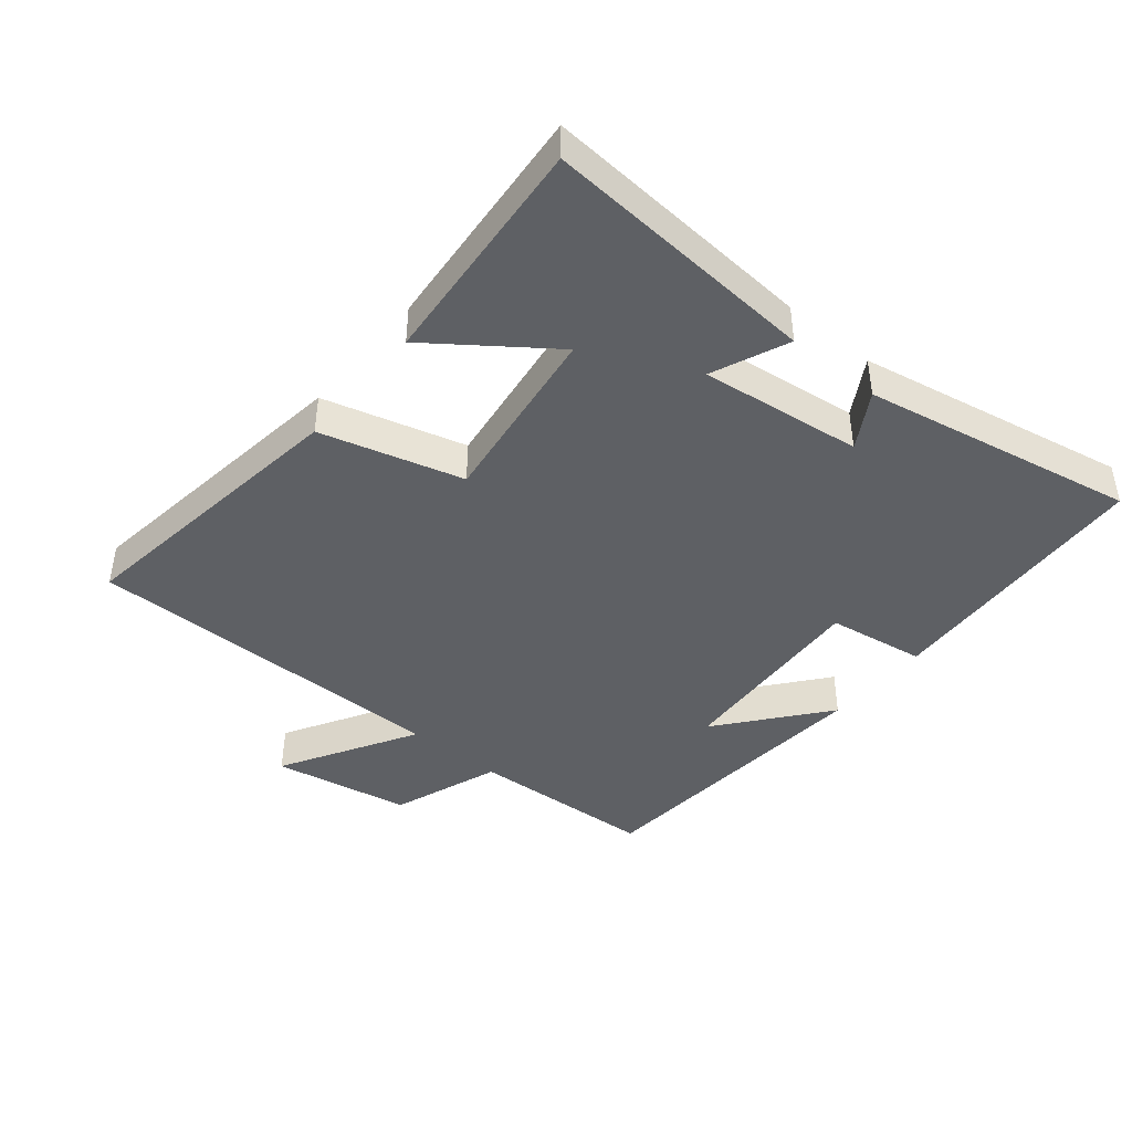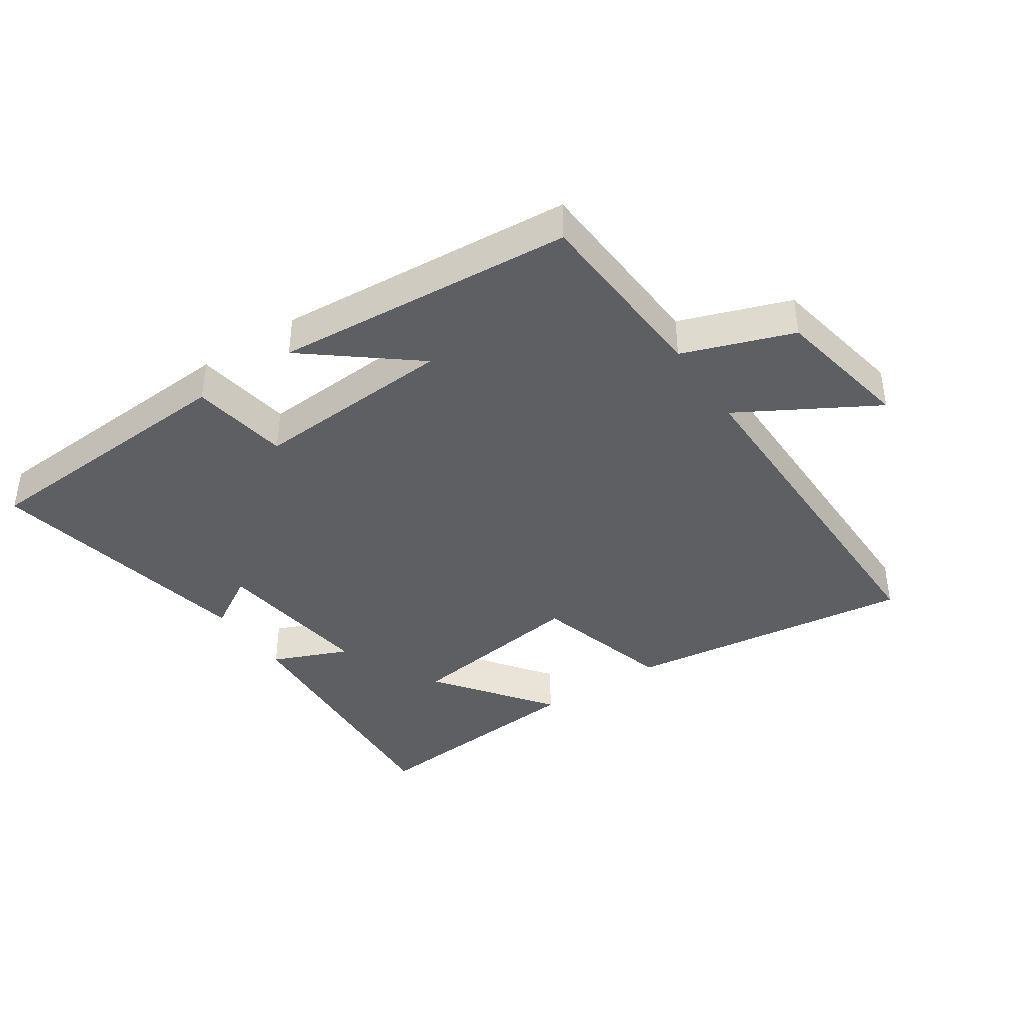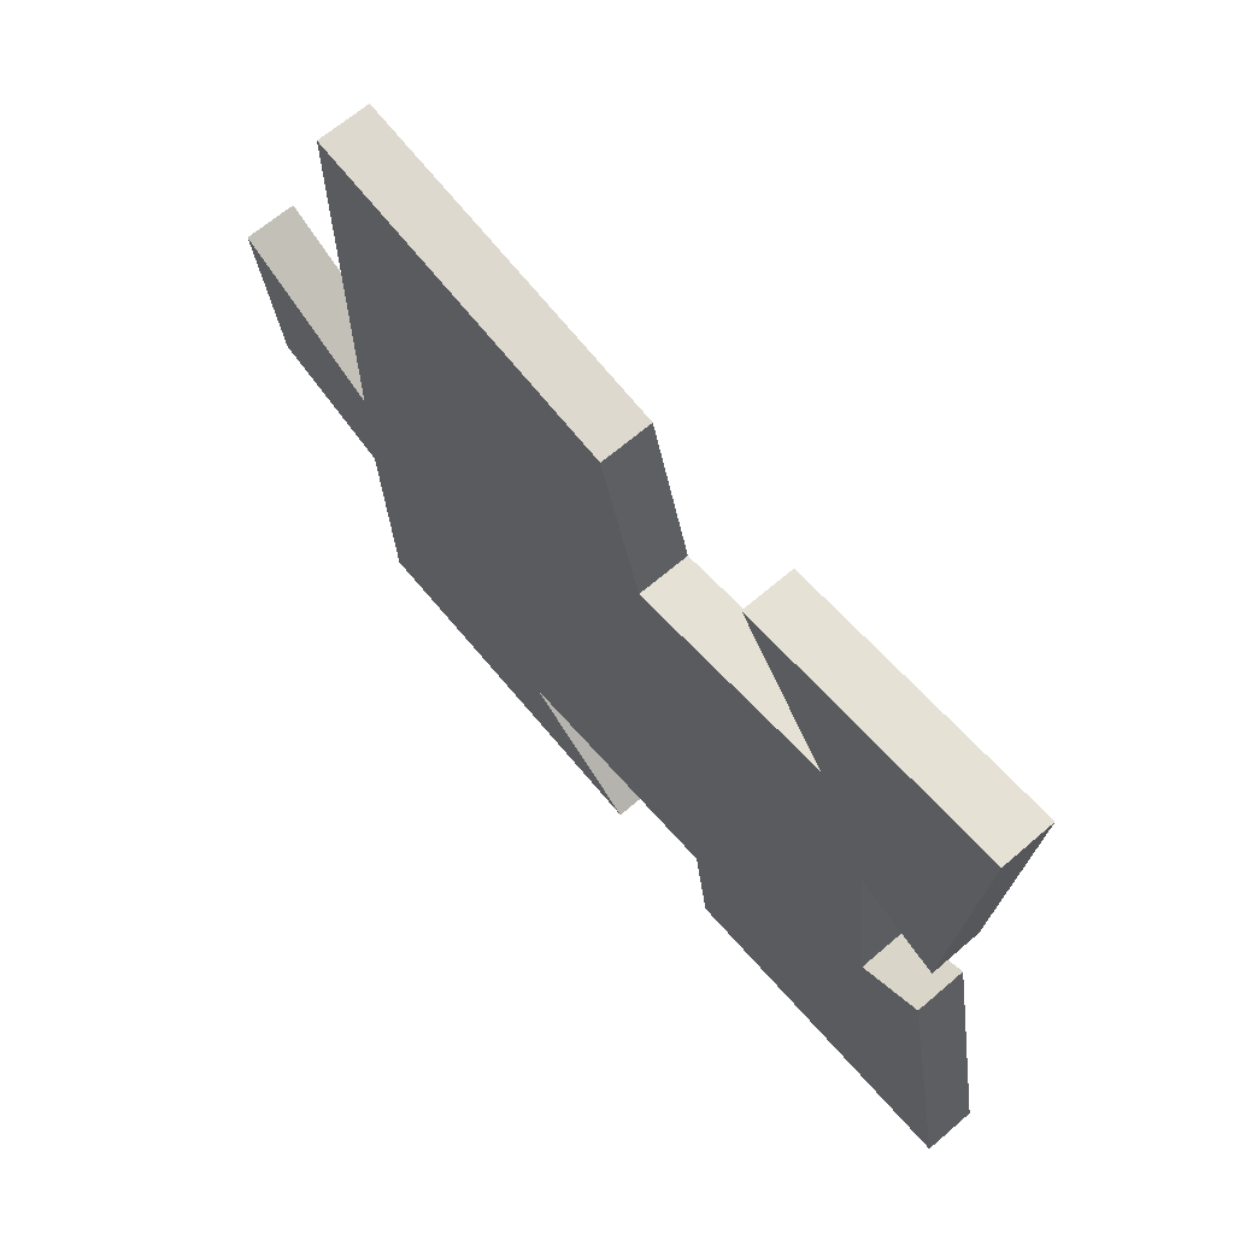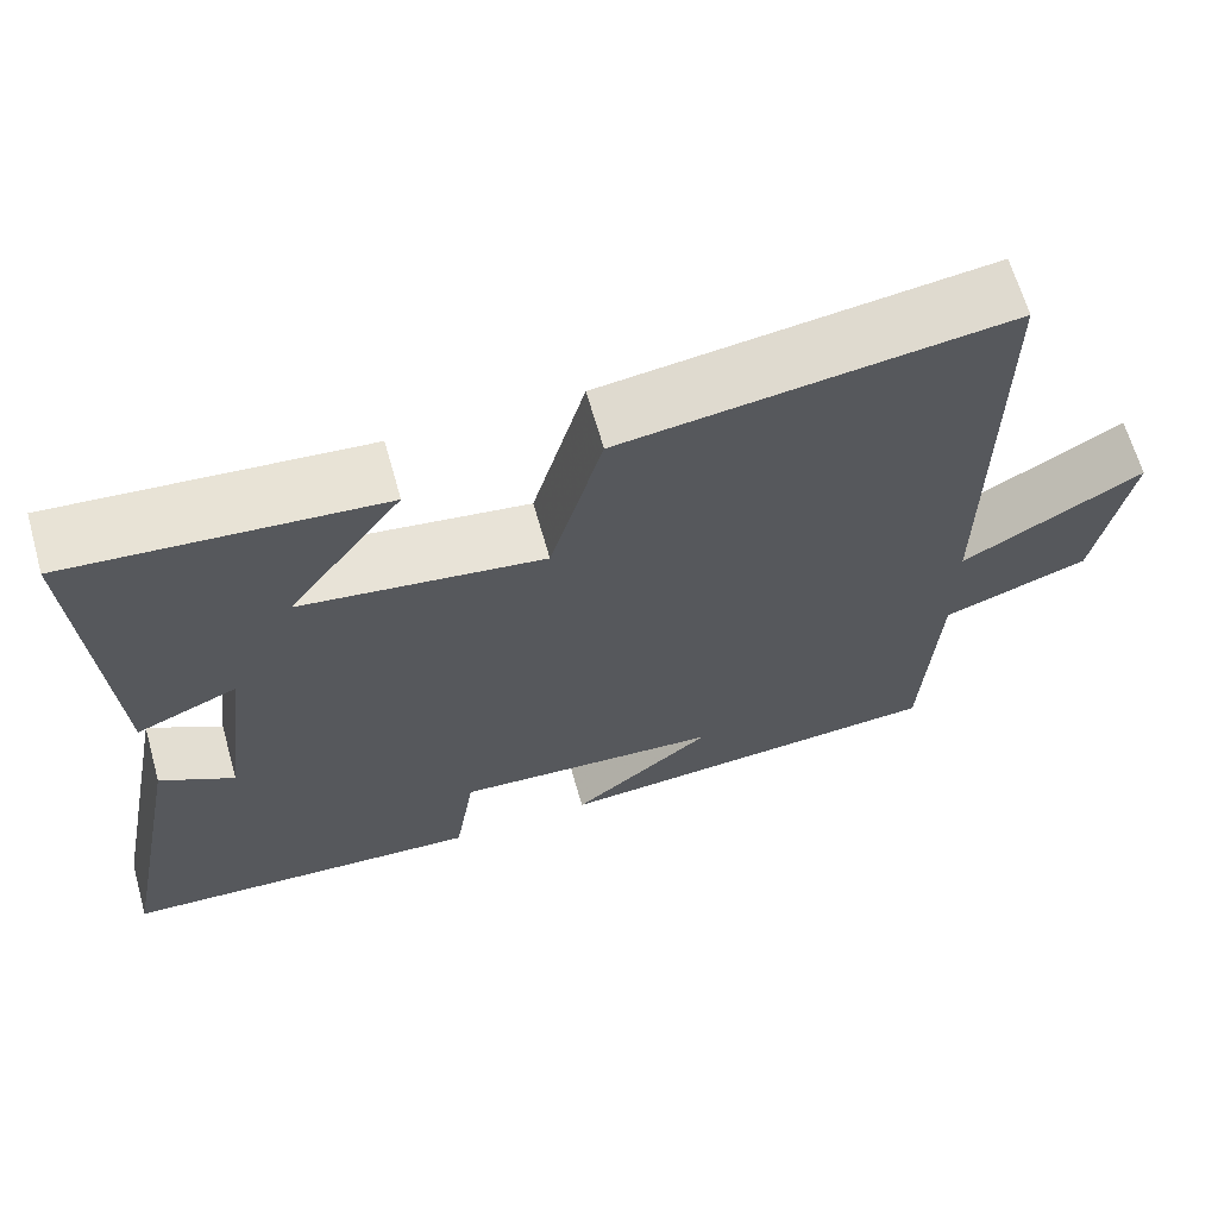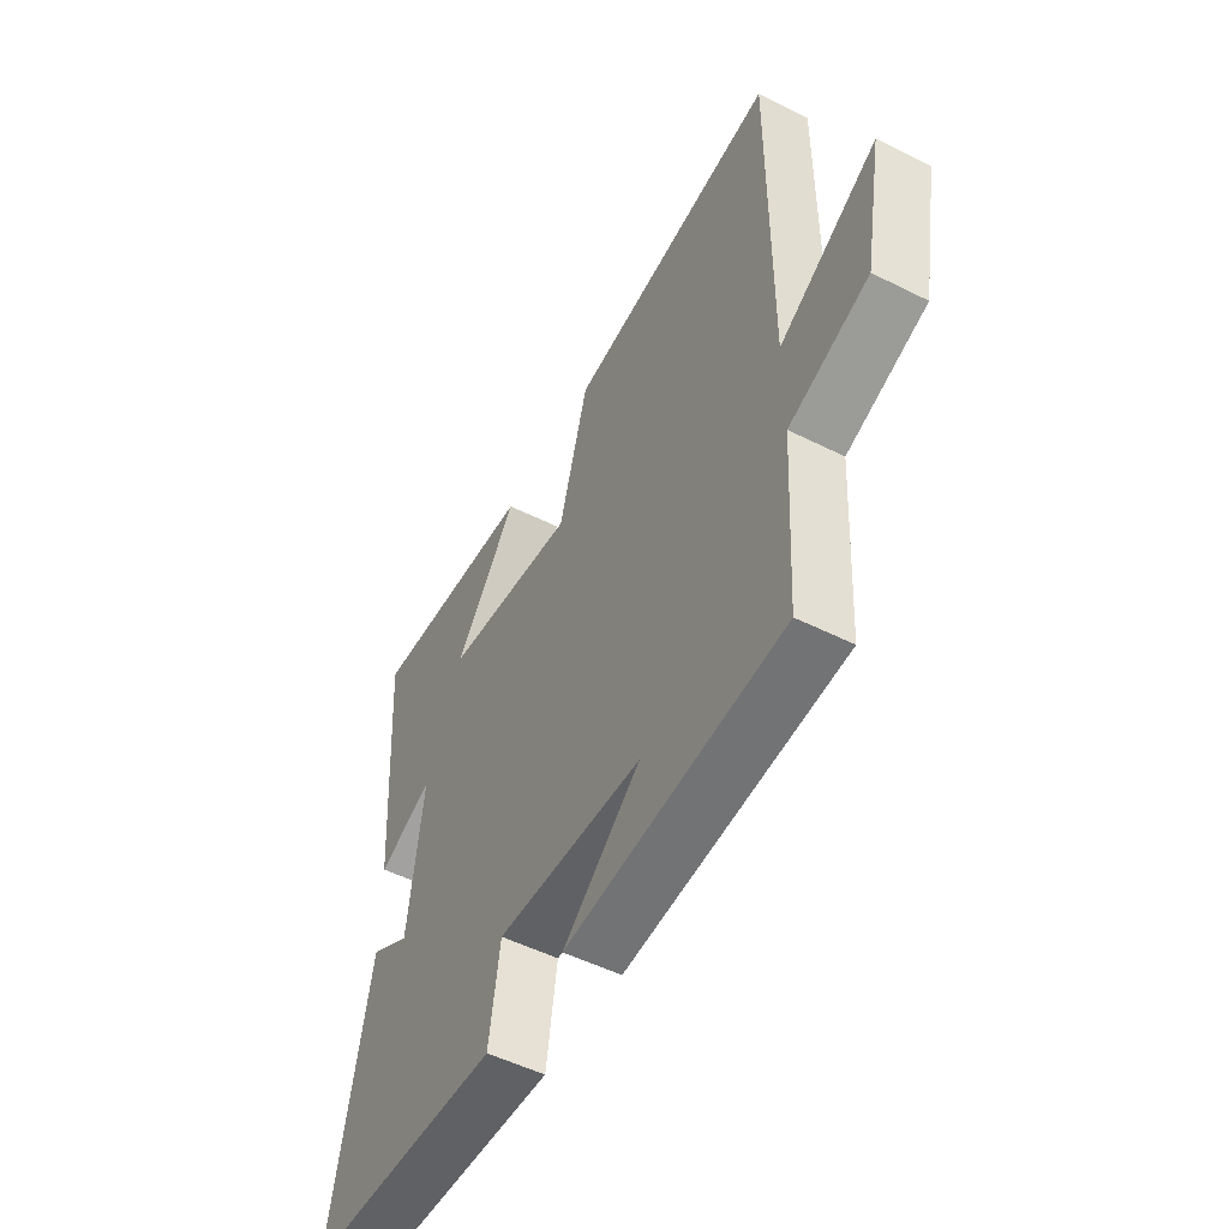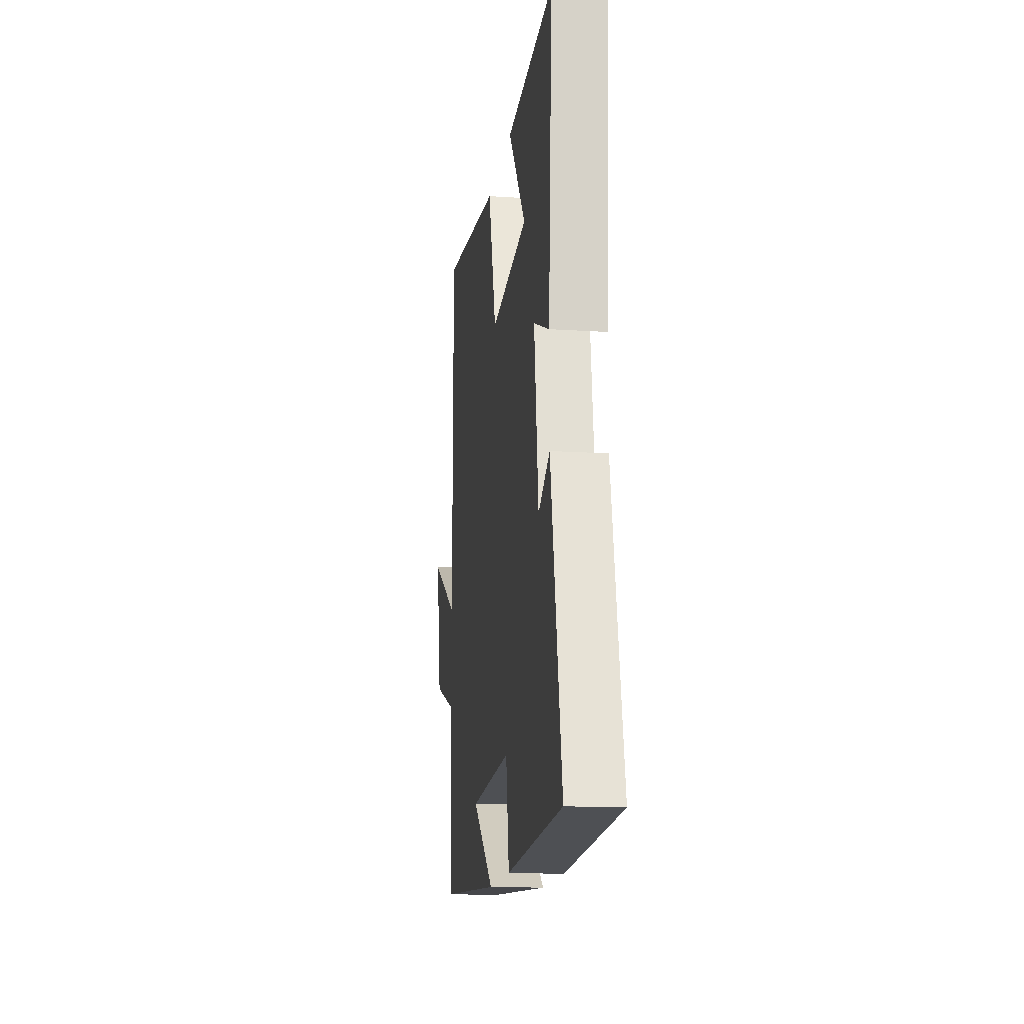
<metadata>
{"format":"obj","ext":"obj","renderer":"f3d","projection":"perspective","resolution":1024,"background":"white","views":[{"elev":-43.1,"azim":50.2,"up":"+Y"},{"elev":-40.1,"azim":-146.1,"up":"+Y"},{"elev":66.6,"azim":49.4,"up":"+Z"},{"elev":65.1,"azim":164.2,"up":"+Z"},{"elev":-51.8,"azim":-118.5,"up":"+Z"},{"elev":-15.1,"azim":82.0,"up":"+Z"}]}
</metadata>
<code>
v 0.583 0.07 -0.474
v 0.156 0.07 -0.5
v 0.132 0.07 -0.347
v -0.182 0.07 -0.367
v -0.016 0.07 -0.5
v -0.483 0.07 -0.464
v -0.5 0.07 -0.172
v -0.671 0.07 -0.111
v -0.711 0.07 0.105
v -0.5 0.07 -0.016
v -0.502 0.07 0.559
v -0.049 0.07 0.5
v 0.013 0.07 0.279
v 0.299 0.07 0.319
v 0.165 0.07 0.5
v 0.529 0.07 0.532
v 0.5 0.07 0.101
v 0.381 0.07 0.151
v 0.413 0.07 -0.101
v 0.5 0.07 -0.049
v 0.583 0 -0.474
v 0.156 0 -0.5
v 0.132 0 -0.347
v -0.182 0 -0.367
v -0.016 0 -0.5
v -0.483 0 -0.464
v -0.5 0 -0.172
v -0.671 0 -0.111
v -0.711 0 0.105
v -0.5 0 -0.016
v -0.502 0 0.559
v -0.049 0 0.5
v 0.013 0 0.279
v 0.299 0 0.319
v 0.165 0 0.5
v 0.529 0 0.532
v 0.5 0 0.101
v 0.381 0 0.151
v 0.413 0 -0.101
v 0.5 0 -0.049
f 1 2 3
f 20 1 3
f 19 20 3
f 18 19 3 4
f 16 17 18
f 16 18 4
f 14 15 16
f 14 16 4
f 13 14 4
f 12 13 4
f 11 12 4
f 10 11 4
f 7 8 9 10
f 7 10 4
f 4 5 6 7
f 23 22 21
f 23 21 40
f 23 40 39
f 24 23 39 38
f 38 37 36
f 24 38 36
f 36 35 34
f 24 36 34
f 24 34 33
f 24 33 32
f 24 32 31
f 24 31 30
f 30 29 28 27
f 24 30 27
f 27 26 25 24
f 1 21 22 2
f 2 22 23 3
f 3 23 24 4
f 4 24 25 5
f 5 25 26 6
f 6 26 27 7
f 7 27 28 8
f 8 28 29 9
f 9 29 30 10
f 10 30 31 11
f 11 31 32 12
f 12 32 33 13
f 13 33 34 14
f 14 34 35 15
f 15 35 36 16
f 16 36 37 17
f 17 37 38 18
f 18 38 39 19
f 19 39 40 20
f 20 40 21 1

</code>
